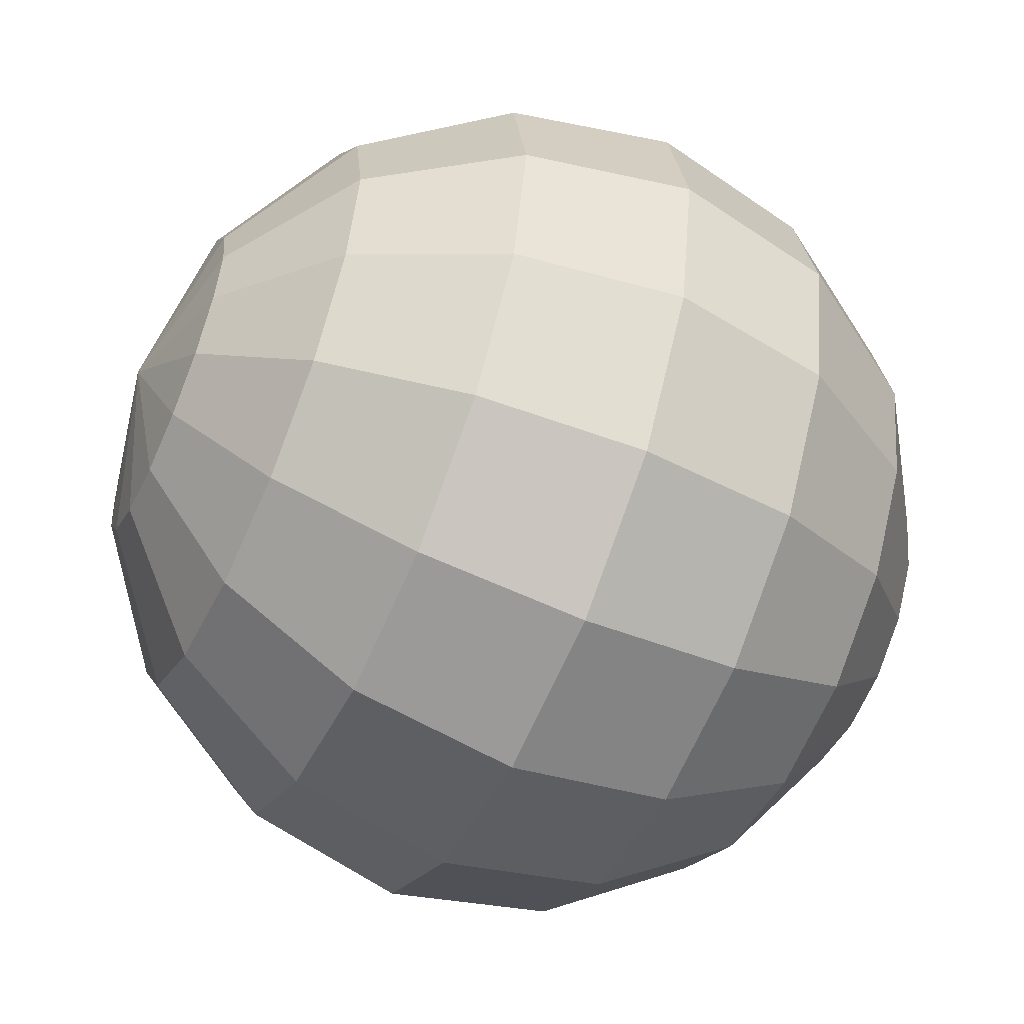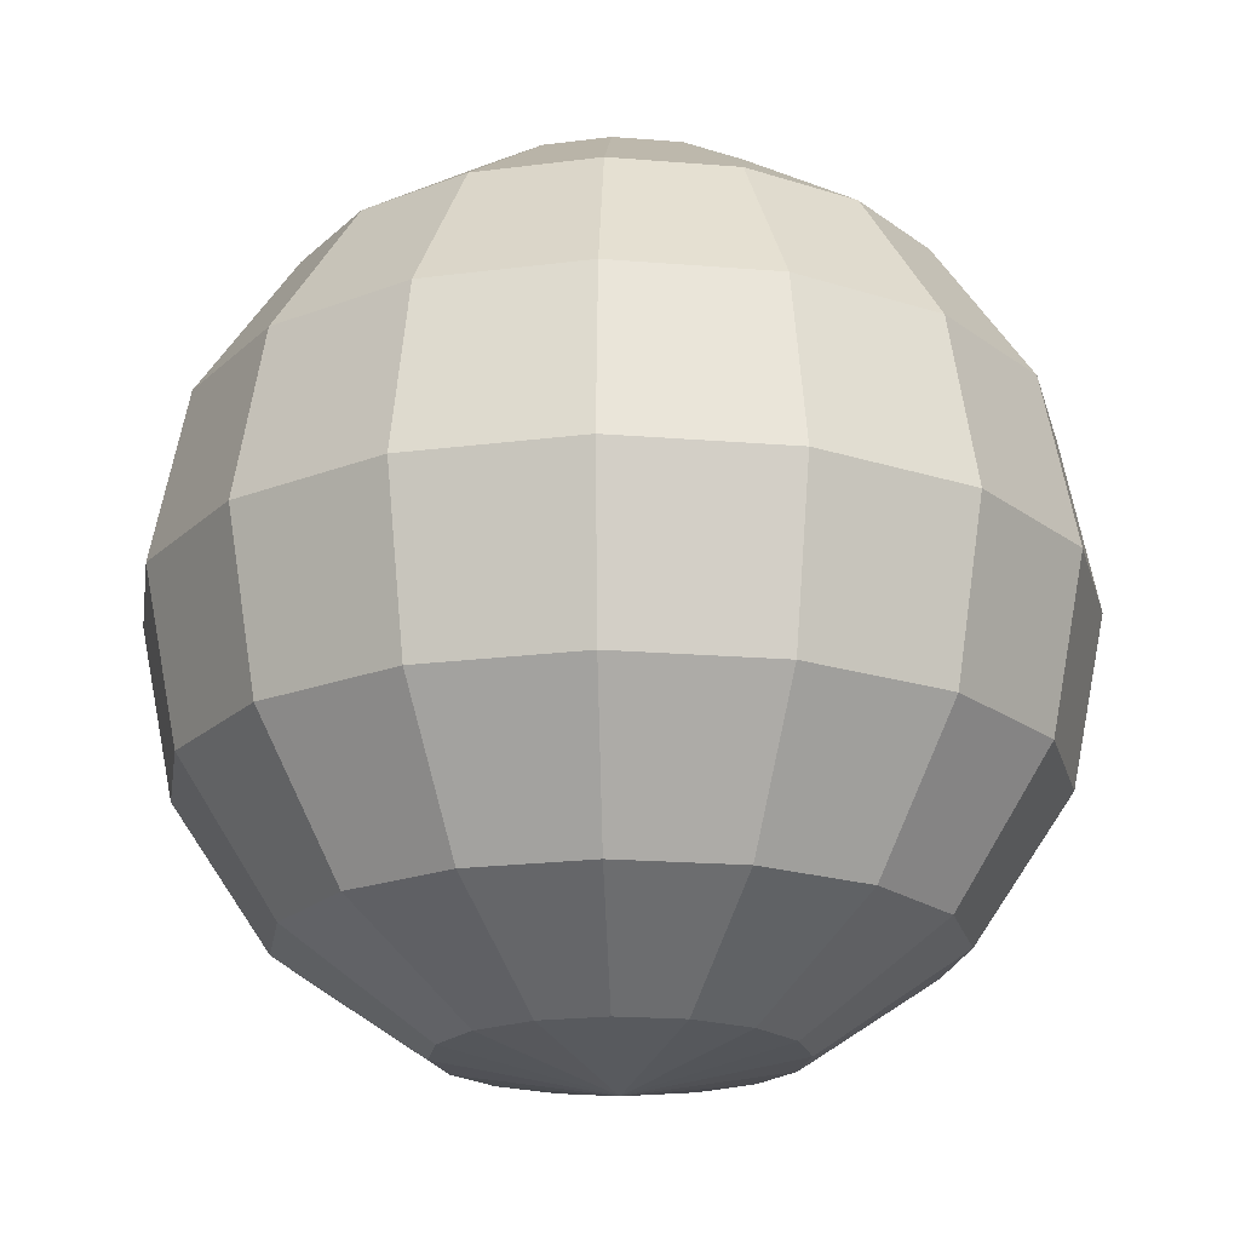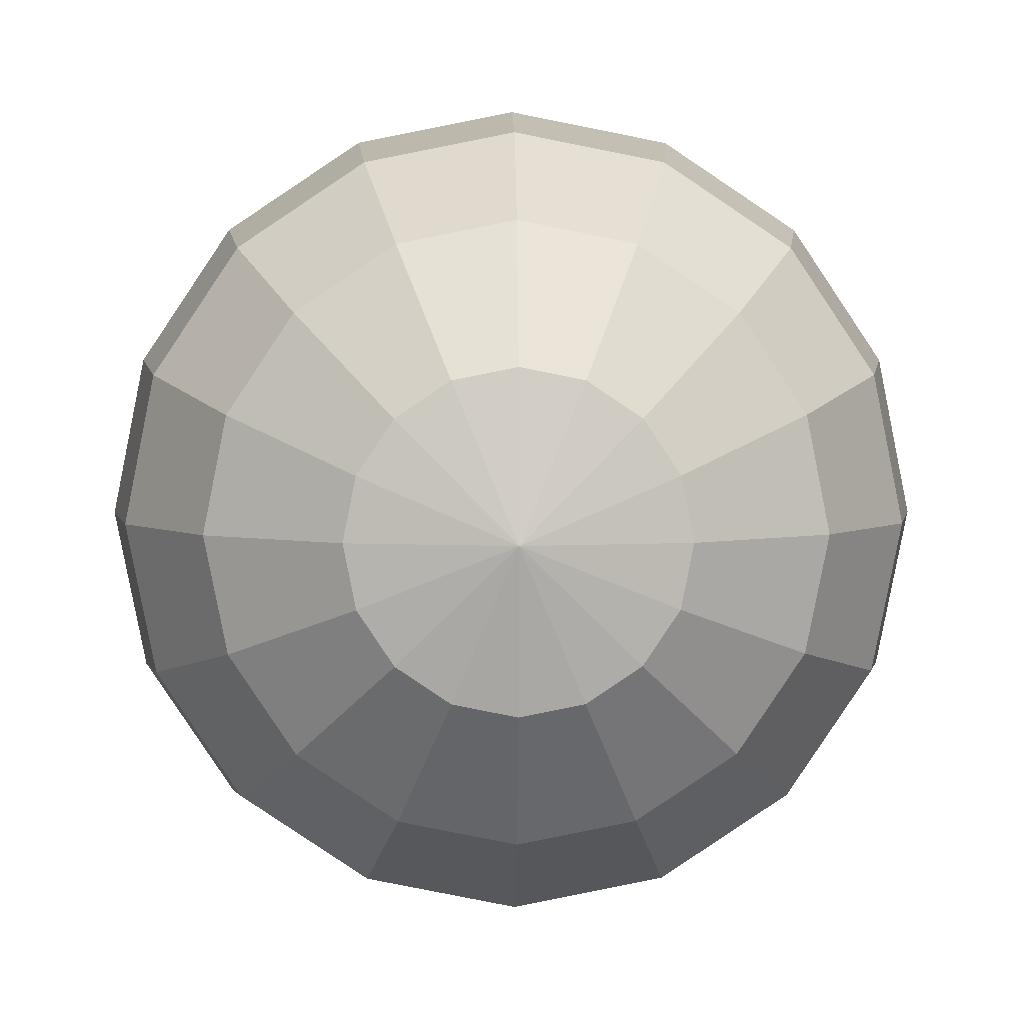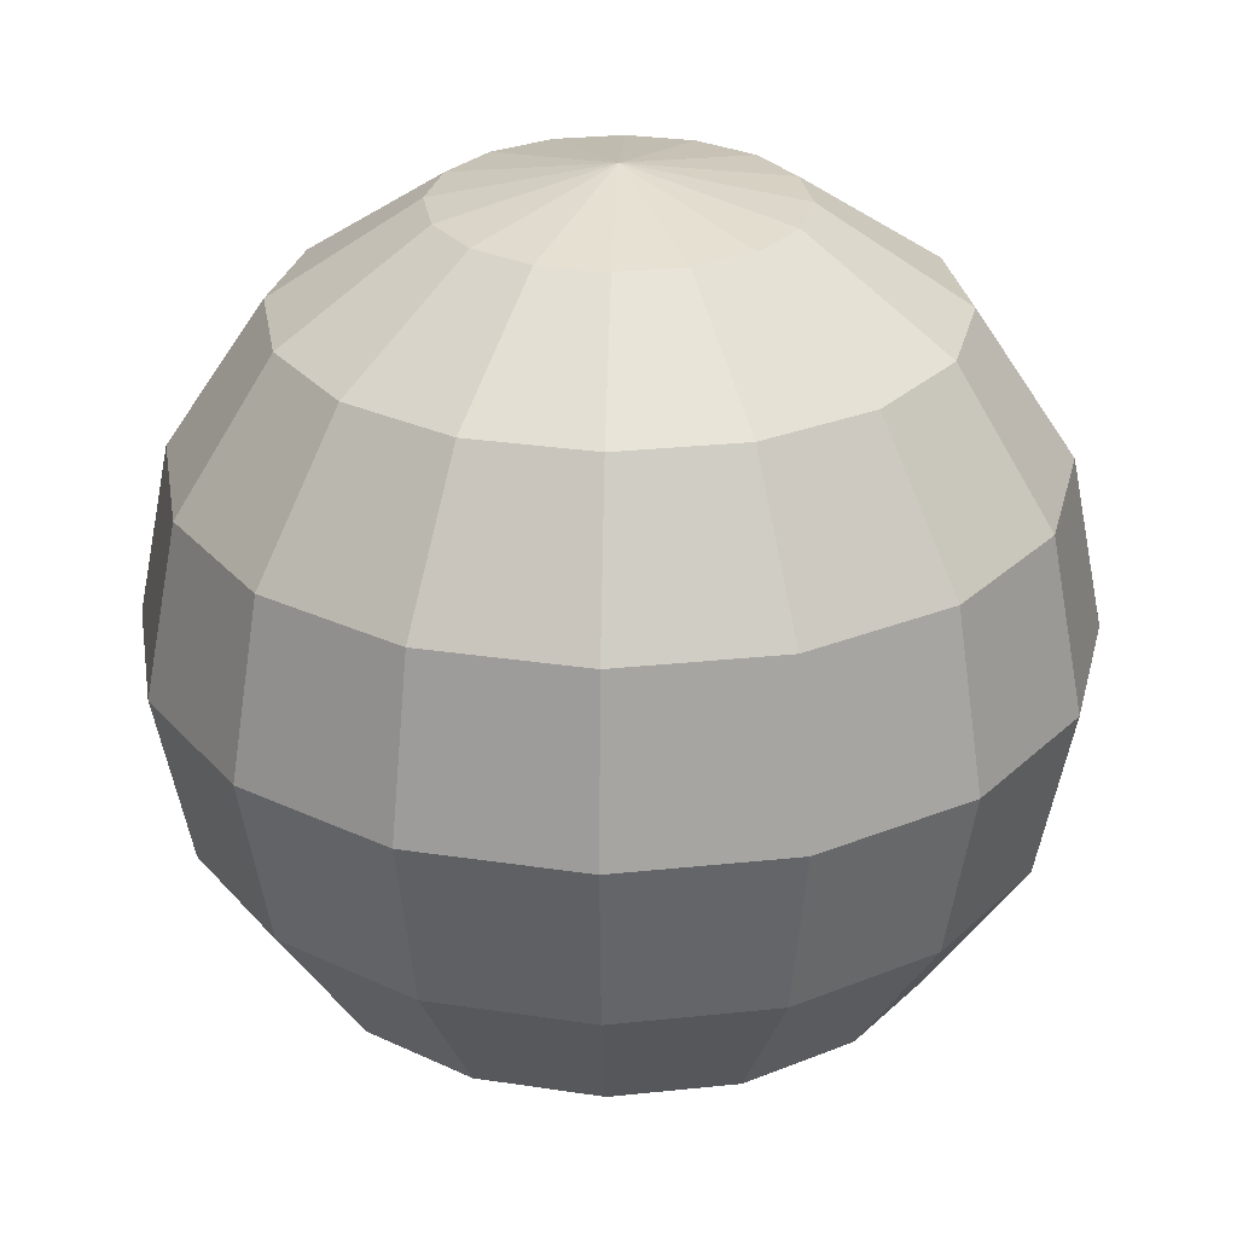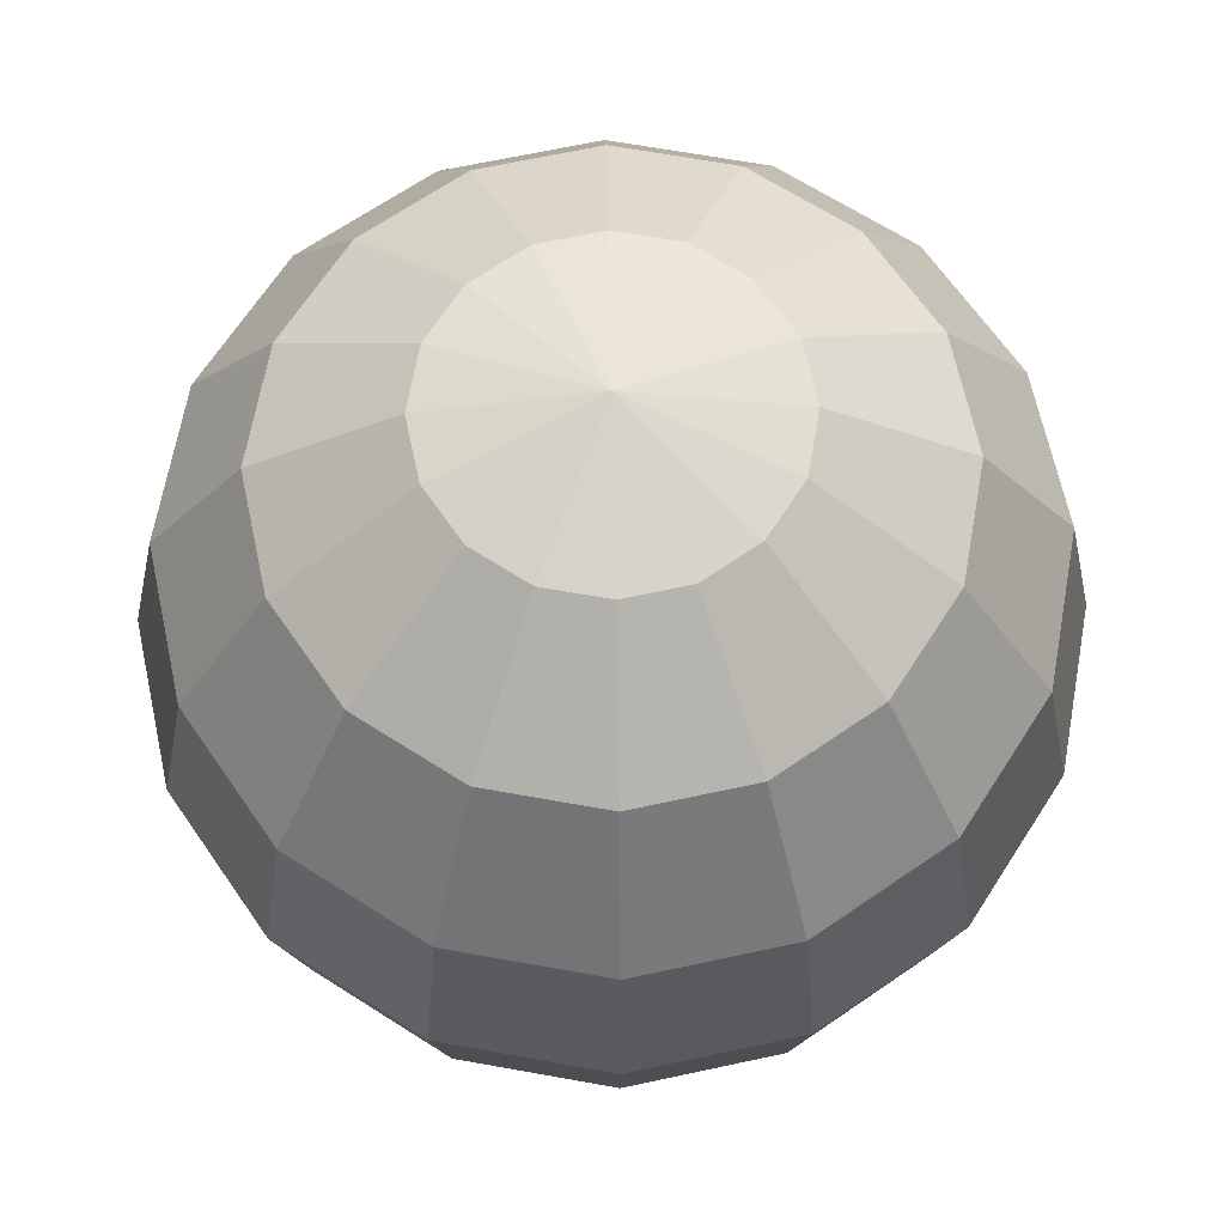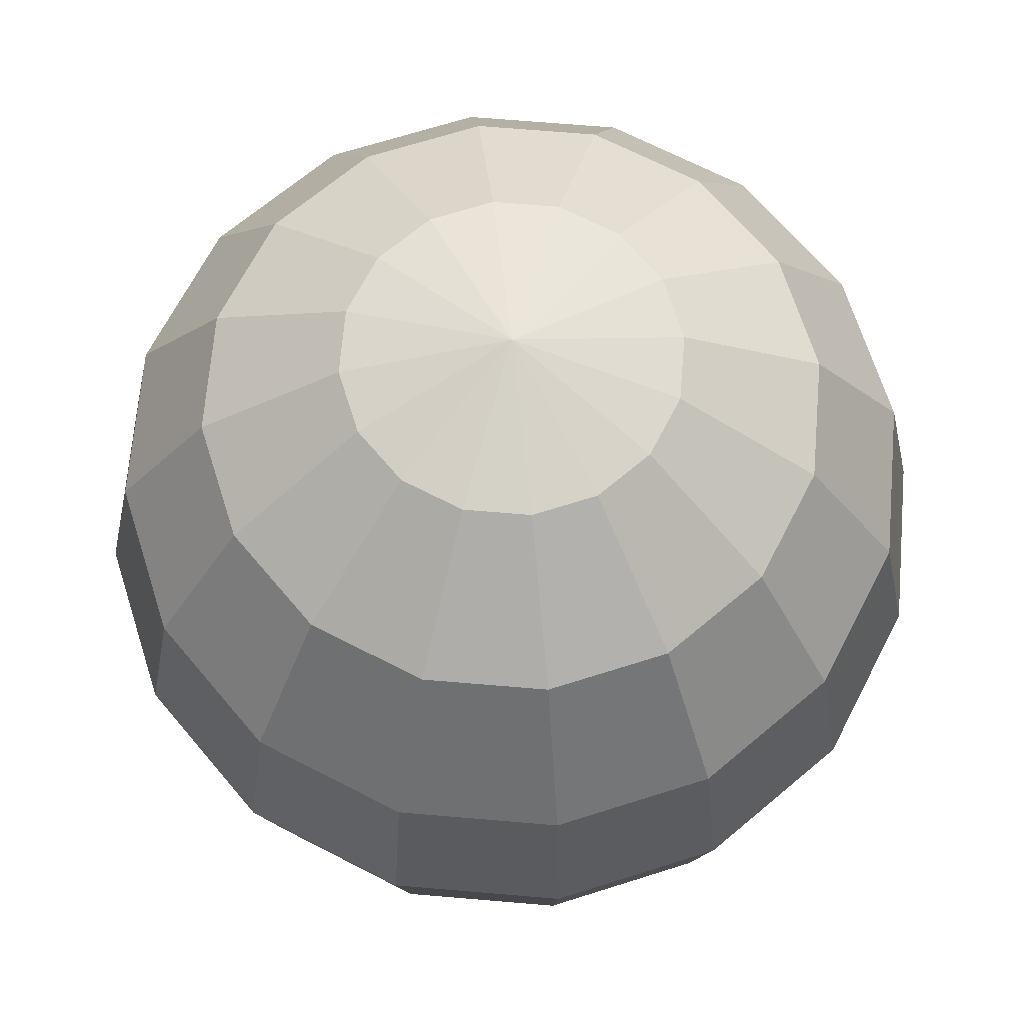
<metadata>
{"format":"obj","ext":"obj","renderer":"f3d","projection":"perspective","resolution":1024,"background":"white","views":[{"elev":-55.6,"azim":65.6,"up":"+Z"},{"elev":-19.5,"azim":137.5,"up":"+Y"},{"elev":4.2,"azim":-0.9,"up":"+Z"},{"elev":27.7,"azim":-178.0,"up":"+Y"},{"elev":66.2,"azim":44.0,"up":"+Y"},{"elev":68.0,"azim":-96.4,"up":"+Y"}]}
</metadata>
<code>
o Sphere
v 0 -0.3827 0.9239
v 0 0 1
v 0 0.3827 0.9239
v 0 0.9239 0.3827
v 0.1464 -0.9239 0.3536
v 0.2706 -0.7071 0.6533
v 0.3536 -0.3827 0.8536
v 0.3827 0 0.9239
v 0.3536 0.3827 0.8536
v 0.2706 0.7071 0.6533
v 0.1464 0.9239 0.3536
v 0.2706 -0.9239 0.2706
v 0.5 -0.7071 0.5
v 0.6533 -0.3827 0.6533
v 0.7071 0 0.7071
v 0.6533 0.3827 0.6533
v 0.5 0.7071 0.5
v 0.2706 0.9239 0.2706
v 0.3536 -0.9239 0.1464
v 0.6533 -0.7071 0.2706
v 0.8536 -0.3827 0.3536
v 0.9239 0 0.3827
v 0.8536 0.3827 0.3536
v 0.6533 0.7071 0.2706
v 0.3536 0.9239 0.1464
v 0.3827 -0.9239 -0
v 0.7071 -0.7071 -0
v 0.9239 -0.3827 -0
v 1 0 -0
v 0.9239 0.3827 -0
v 0.7071 0.7071 -0
v 0.3827 0.9239 -0
v 0.3536 -0.9239 -0.1464
v 0.6533 -0.7071 -0.2706
v 0.8536 -0.3827 -0.3536
v 0.9239 0 -0.3827
v 0.8536 0.3827 -0.3536
v 0.6533 0.7071 -0.2706
v 0.3536 0.9239 -0.1464
v 0.2706 -0.9239 -0.2706
v 0.5 -0.7071 -0.5
v 0.6533 -0.3827 -0.6533
v 0.7071 0 -0.7071
v 0.6533 0.3827 -0.6533
v 0.5 0.7071 -0.5
v 0.2706 0.9239 -0.2706
v 0.1464 -0.9239 -0.3536
v 0.2706 -0.7071 -0.6533
v 0.3536 -0.3827 -0.8536
v 0.3827 0 -0.9239
v 0.3536 0.3827 -0.8536
v 0.2706 0.7071 -0.6533
v 0.1464 0.9239 -0.3536
v -0 -0.9239 -0.3827
v -0 -0.7071 -0.7071
v -0 -0.3827 -0.9239
v -0 0 -1
v -0 0.3827 -0.9239
v -0 0.7071 -0.7071
v -0 0.9239 -0.3827
v 0 1 0
v 0 -1 0
v -0.1464 -0.9239 -0.3536
v -0.2706 -0.7071 -0.6533
v -0.3536 -0.3827 -0.8536
v -0.3827 0 -0.9239
v -0.3536 0.3827 -0.8536
v -0.2706 0.7071 -0.6533
v -0.1464 0.9239 -0.3536
v -0.2706 -0.9239 -0.2706
v -0.5 -0.7071 -0.5
v -0.6533 -0.3827 -0.6533
v -0.7071 0 -0.7071
v -0.6533 0.3827 -0.6533
v -0.5 0.7071 -0.5
v -0.2706 0.9239 -0.2706
v -0.3536 -0.9239 -0.1464
v -0.6533 -0.7071 -0.2706
v -0.8536 -0.3827 -0.3536
v -0.9239 0 -0.3827
v -0.8536 0.3827 -0.3536
v -0.6533 0.7071 -0.2706
v -0.3536 0.9239 -0.1464
v -0.3827 -0.9239 0
v -0.7071 -0.7071 0
v -0.9239 -0.3827 0
v -1 0 1e-06
v -0.9239 0.3827 0
v -0.7071 0.7071 0
v -0.3827 0.9239 0
v -0.3536 -0.9239 0.1464
v -0.6533 -0.7071 0.2706
v -0.8536 -0.3827 0.3536
v -0.9239 0 0.3827
v -0.8536 0.3827 0.3536
v -0.6533 0.7071 0.2706
v -0.3536 0.9239 0.1464
v -0.2706 -0.9239 0.2706
v -0.5 -0.7071 0.5
v -0.6533 -0.3827 0.6533
v -0.7071 0 0.7071
v -0.6533 0.3827 0.6533
v -0.5 0.7071 0.5
v -0.2706 0.9239 0.2706
v -0.1464 -0.9239 0.3536
v -0.2706 -0.7071 0.6533
v -0.3536 -0.3827 0.8536
v -0.3827 0 0.9239
v -0.3536 0.3827 0.8536
v -0.2706 0.7071 0.6533
v -0.1464 0.9239 0.3536
v 0 -0.9239 0.3827
v 0 -0.7071 0.7071
v 0 0.7071 0.7071
f 114 9 10
f 1 8 2
f 113 5 6
f 114 11 4
f 2 9 3
f 113 7 1
f 112 62 5
f 61 4 11
f 10 18 11
f 9 15 16
f 6 14 7
f 5 62 12
f 61 11 18
f 9 17 10
f 7 15 8
f 5 13 6
f 13 21 14
f 12 62 19
f 61 18 25
f 17 23 24
f 15 21 22
f 12 20 13
f 17 25 18
f 15 23 16
f 61 25 32
f 23 31 24
f 21 29 22
f 19 27 20
f 24 32 25
f 23 29 30
f 21 27 28
f 19 62 26
f 27 33 34
f 32 38 39
f 29 37 30
f 27 35 28
f 26 62 33
f 61 32 39
f 30 38 31
f 28 36 29
f 39 45 46
f 36 44 37
f 34 42 35
f 33 62 40
f 61 39 46
f 37 45 38
f 36 42 43
f 34 40 41
f 40 62 47
f 61 46 53
f 45 51 52
f 42 50 43
f 40 48 41
f 45 53 46
f 44 50 51
f 41 49 42
f 51 59 52
f 50 56 57
f 47 55 48
f 53 59 60
f 50 58 51
f 48 56 49
f 47 62 54
f 61 53 60
f 59 69 60
f 57 67 58
f 55 65 56
f 54 62 63
f 61 60 69
f 59 67 68
f 56 66 57
f 54 64 55
f 66 74 67
f 64 72 65
f 63 62 70
f 61 69 76
f 68 74 75
f 66 72 73
f 63 71 64
f 69 75 76
f 61 76 83
f 75 81 82
f 73 79 80
f 70 78 71
f 75 83 76
f 73 81 74
f 71 79 72
f 70 62 77
f 80 86 87
f 78 84 85
f 82 90 83
f 80 88 81
f 78 86 79
f 77 62 84
f 61 83 90
f 82 88 89
f 89 97 90
f 87 95 88
f 85 93 86
f 84 62 91
f 61 90 97
f 88 96 89
f 87 93 94
f 84 92 85
f 92 100 93
f 91 62 98
f 61 97 104
f 96 102 103
f 94 100 101
f 91 99 92
f 96 104 97
f 94 102 95
f 61 104 111
f 103 109 110
f 101 107 108
f 98 106 99
f 103 111 104
f 101 109 102
f 99 107 100
f 98 62 105
f 106 112 113
f 110 4 111
f 108 3 109
f 106 1 107
f 105 62 112
f 61 111 4
f 110 3 114
f 107 2 108
f 114 3 9
f 1 7 8
f 113 112 5
f 114 10 11
f 2 8 9
f 113 6 7
f 10 17 18
f 9 8 15
f 6 13 14
f 9 16 17
f 7 14 15
f 5 12 13
f 13 20 21
f 17 16 23
f 15 14 21
f 12 19 20
f 17 24 25
f 15 22 23
f 23 30 31
f 21 28 29
f 19 26 27
f 24 31 32
f 23 22 29
f 21 20 27
f 27 26 33
f 32 31 38
f 29 36 37
f 27 34 35
f 30 37 38
f 28 35 36
f 39 38 45
f 36 43 44
f 34 41 42
f 37 44 45
f 36 35 42
f 34 33 40
f 45 44 51
f 42 49 50
f 40 47 48
f 45 52 53
f 44 43 50
f 41 48 49
f 51 58 59
f 50 49 56
f 47 54 55
f 53 52 59
f 50 57 58
f 48 55 56
f 59 68 69
f 57 66 67
f 55 64 65
f 59 58 67
f 56 65 66
f 54 63 64
f 66 73 74
f 64 71 72
f 68 67 74
f 66 65 72
f 63 70 71
f 69 68 75
f 75 74 81
f 73 72 79
f 70 77 78
f 75 82 83
f 73 80 81
f 71 78 79
f 80 79 86
f 78 77 84
f 82 89 90
f 80 87 88
f 78 85 86
f 82 81 88
f 89 96 97
f 87 94 95
f 85 92 93
f 88 95 96
f 87 86 93
f 84 91 92
f 92 99 100
f 96 95 102
f 94 93 100
f 91 98 99
f 96 103 104
f 94 101 102
f 103 102 109
f 101 100 107
f 98 105 106
f 103 110 111
f 101 108 109
f 99 106 107
f 106 105 112
f 110 114 4
f 108 2 3
f 106 113 1
f 110 109 3
f 107 1 2

</code>
